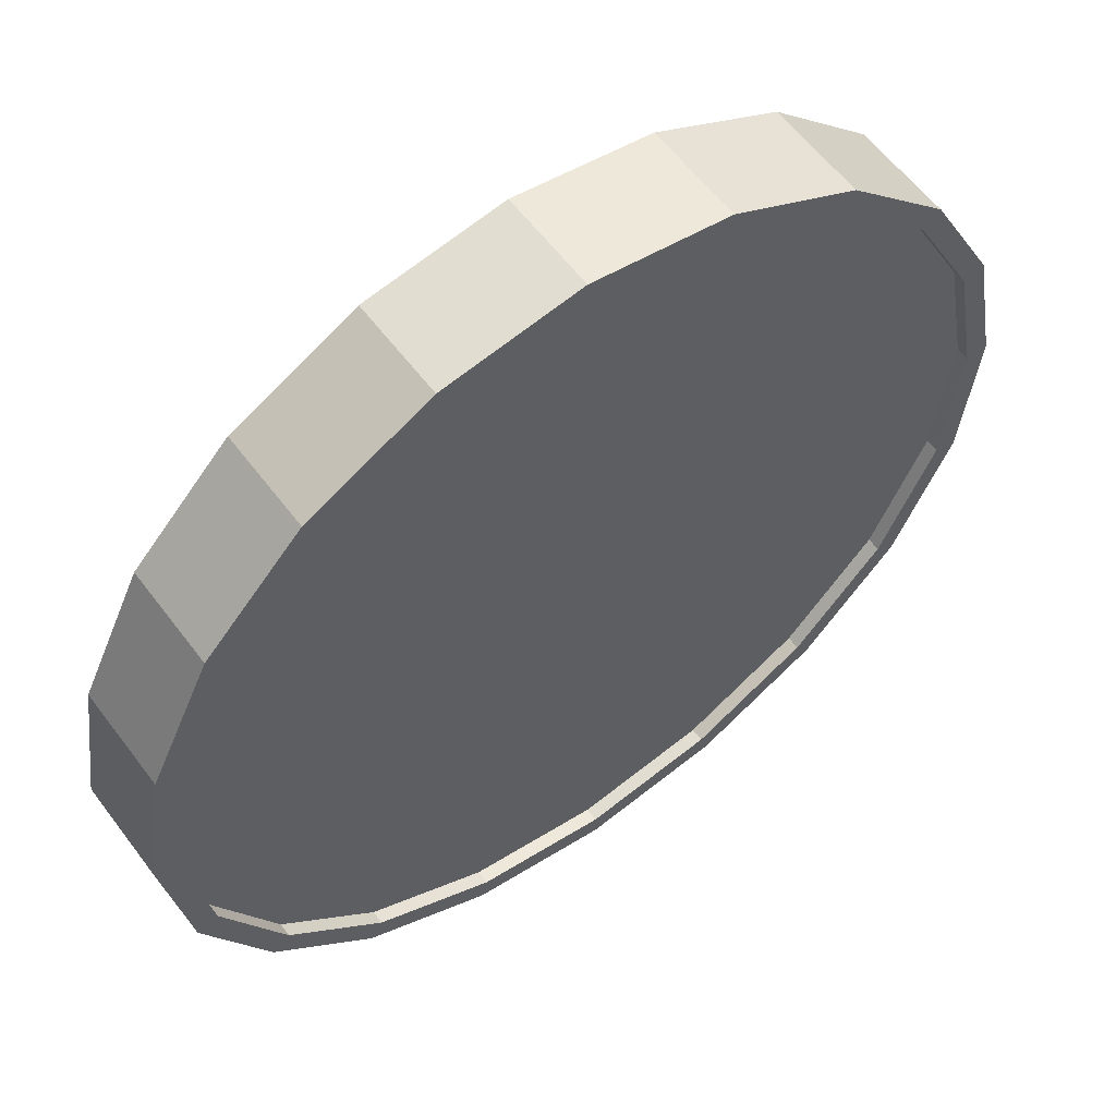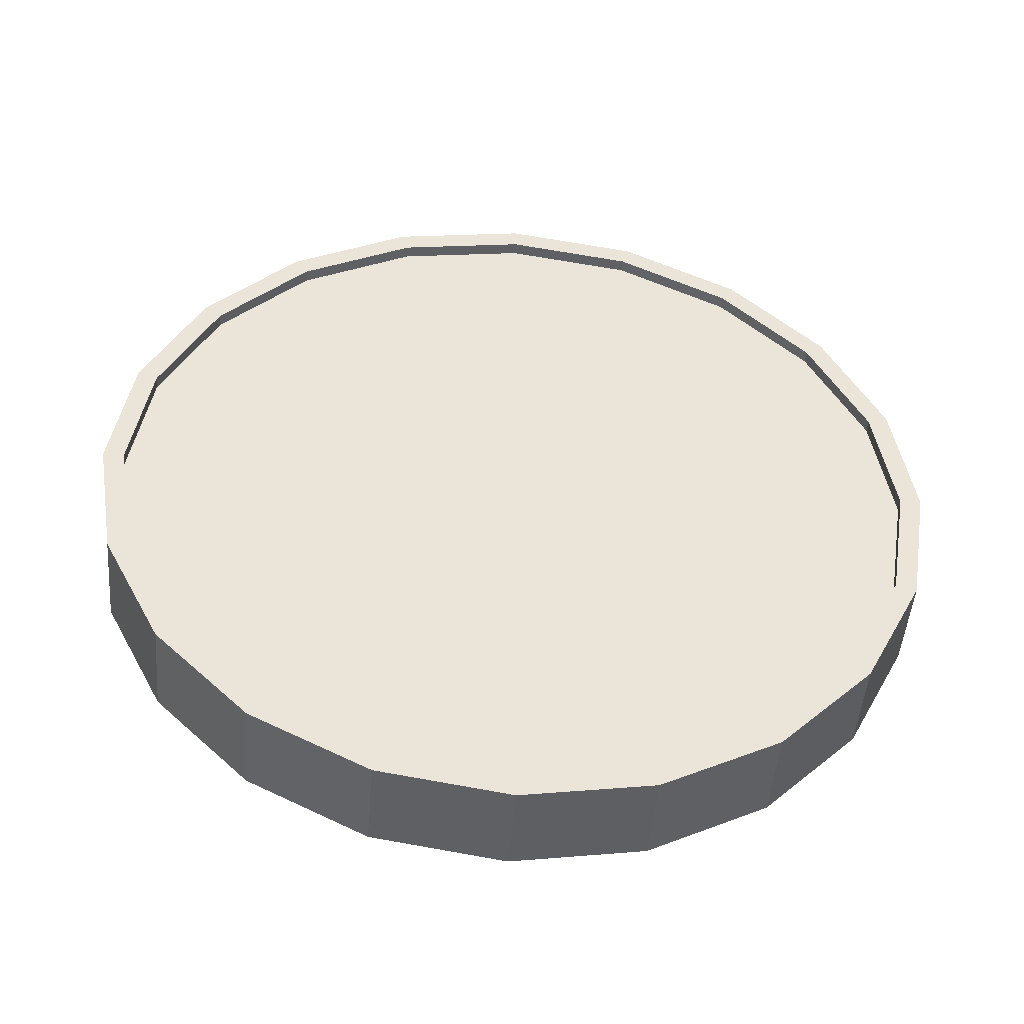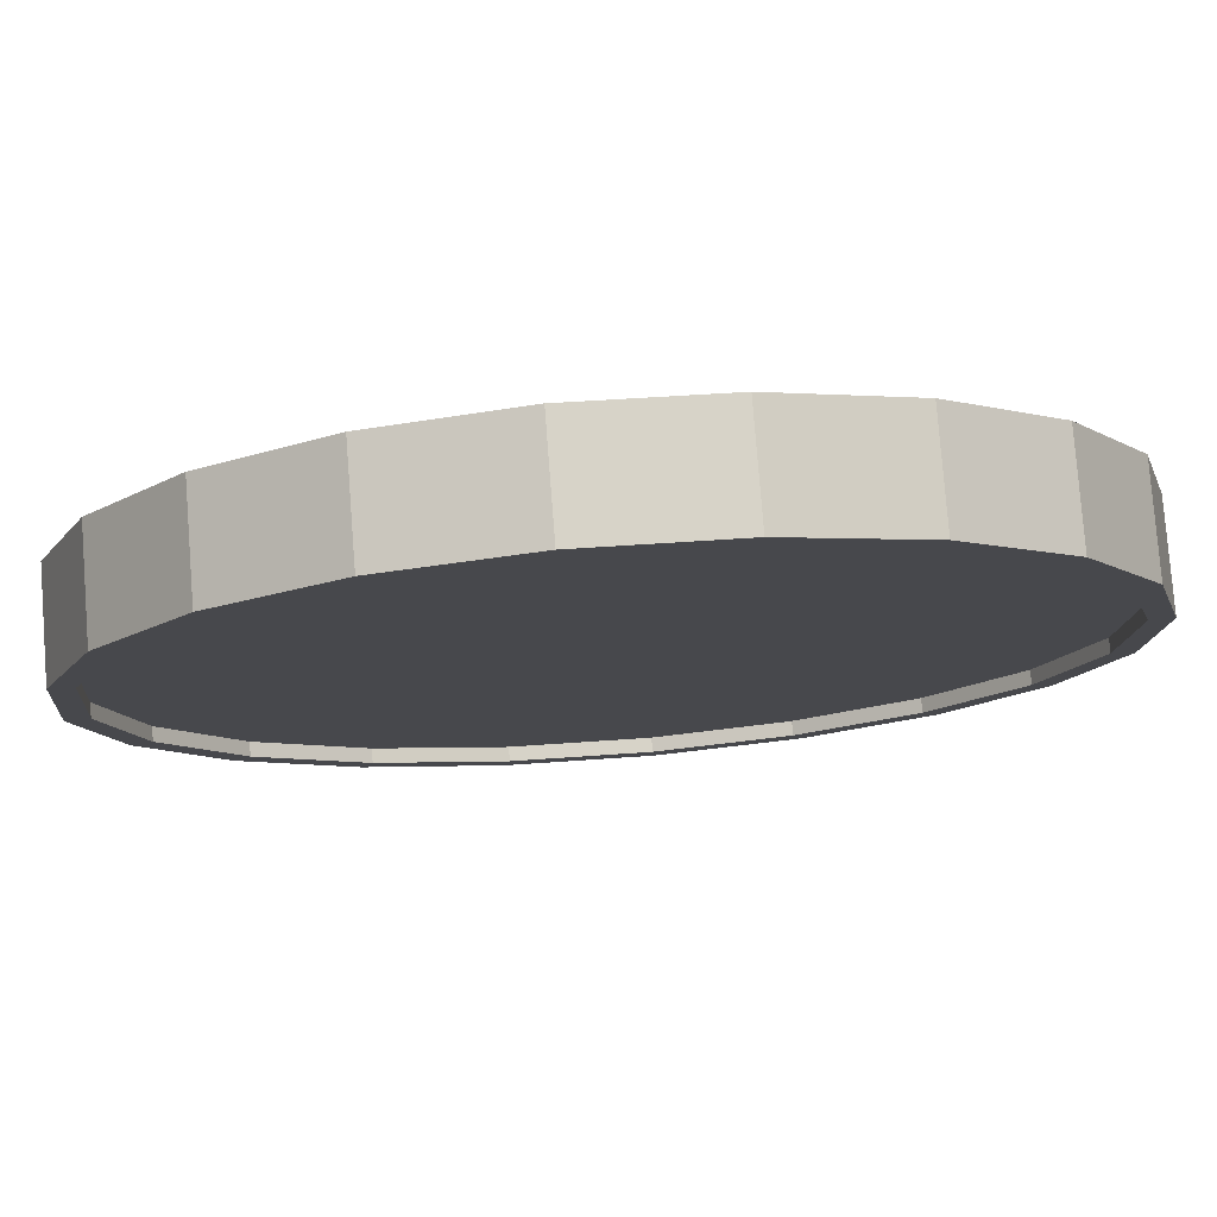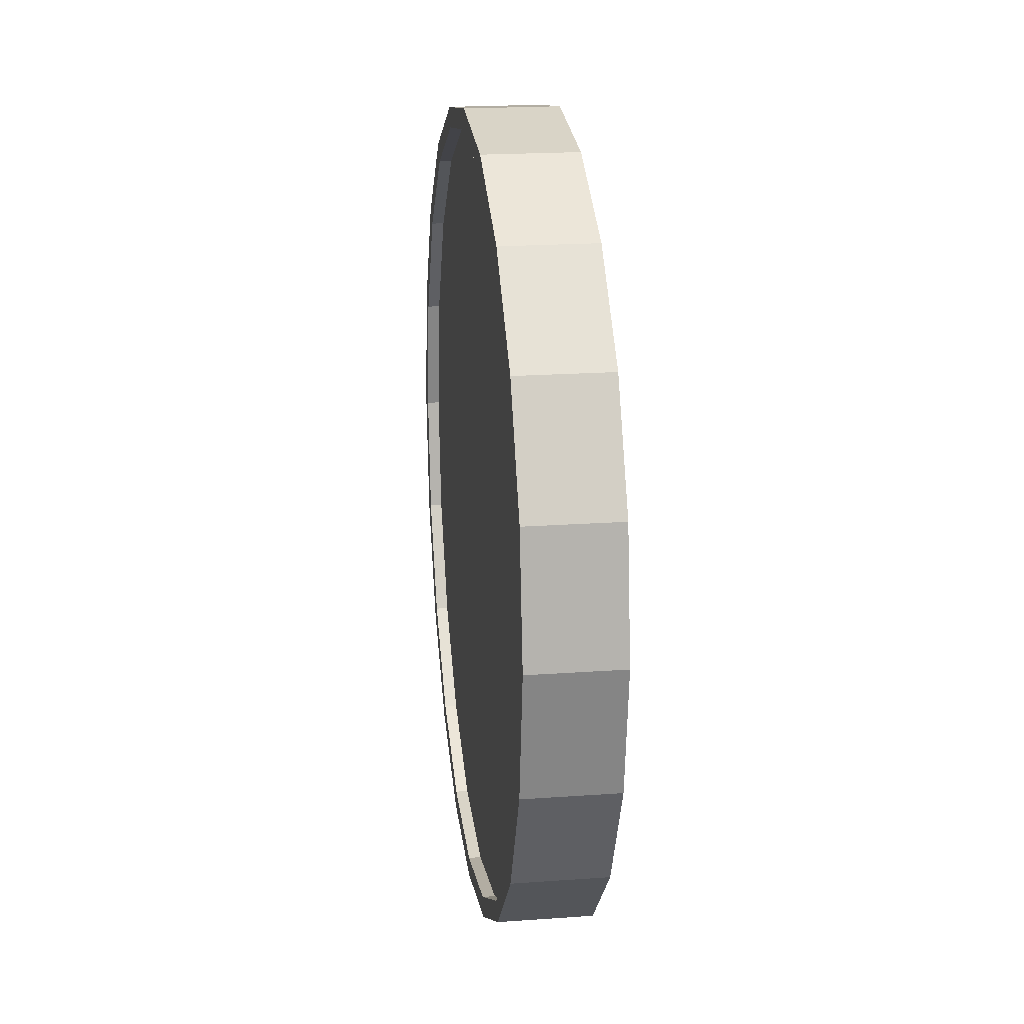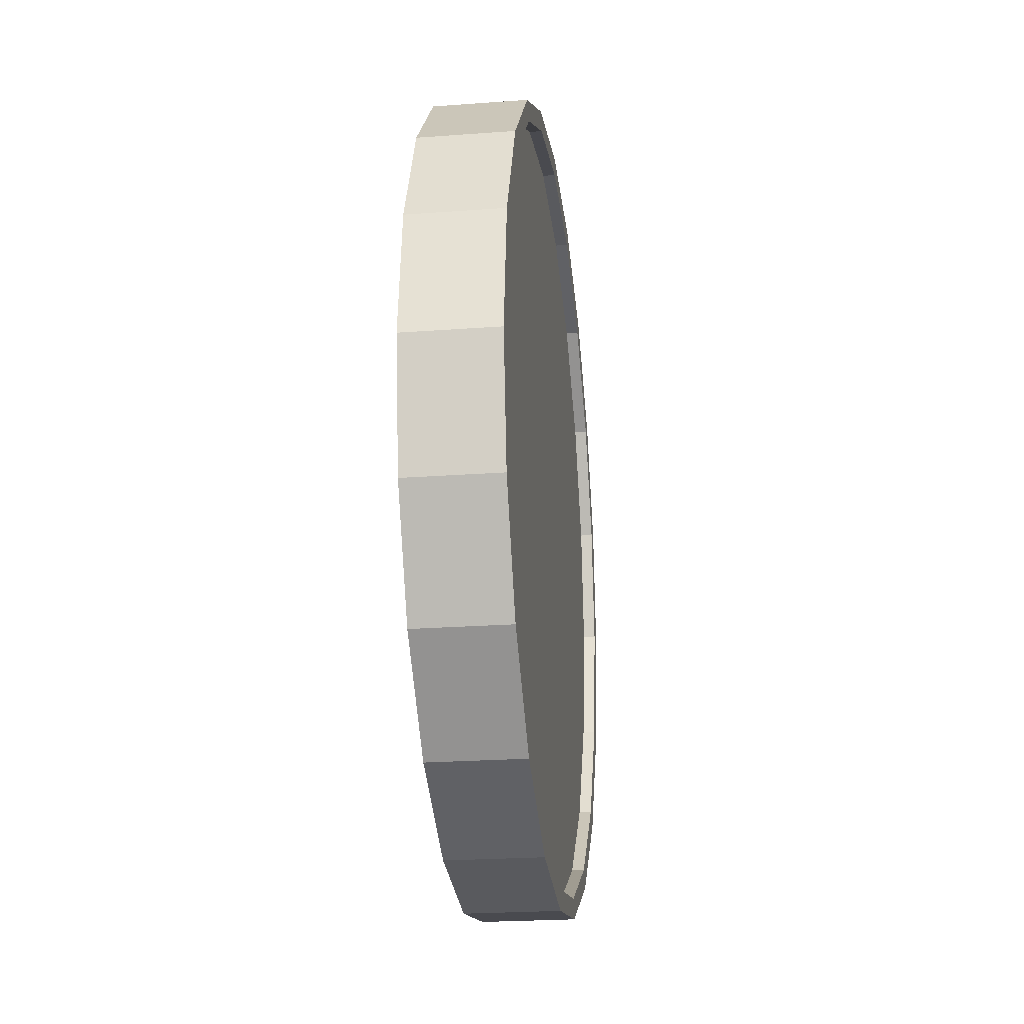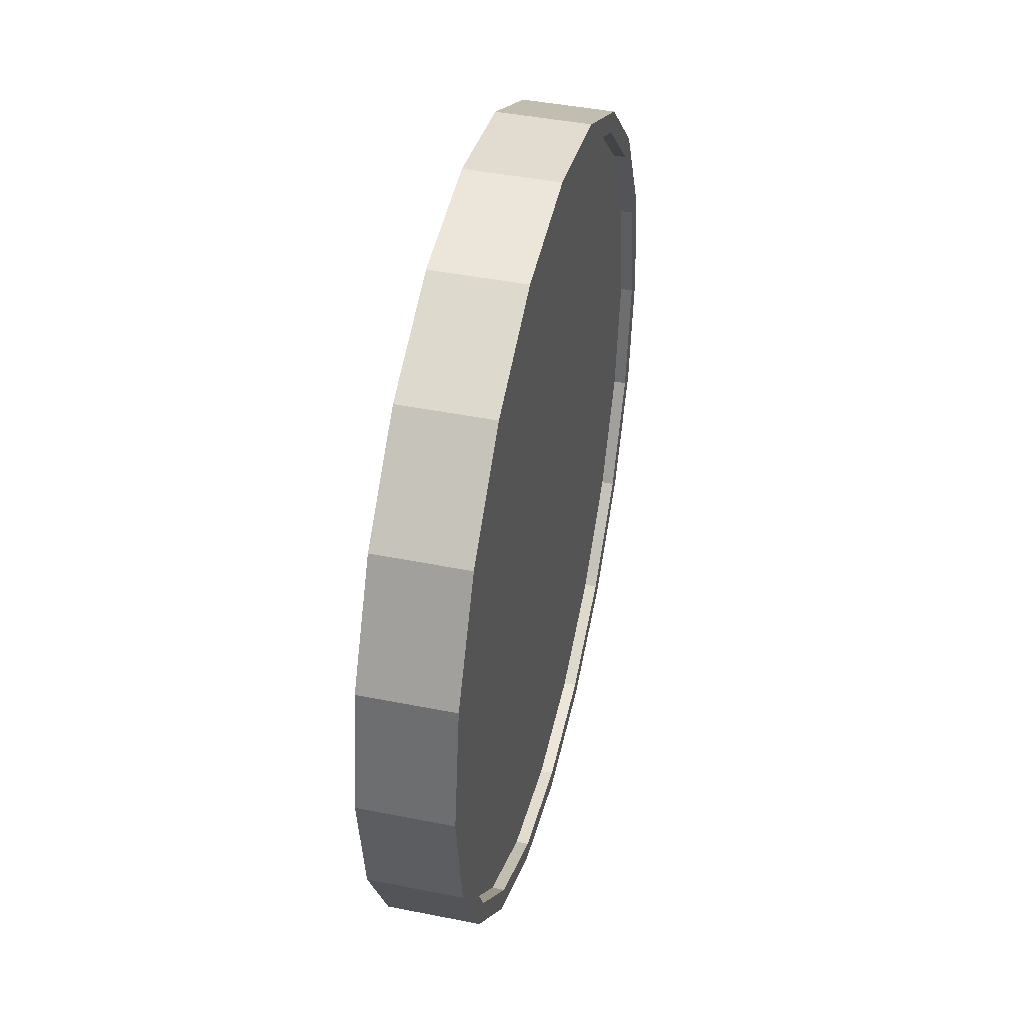
<metadata>
{"format":"obj","ext":"obj","renderer":"f3d","projection":"perspective","resolution":1024,"background":"white","views":[{"elev":-54.9,"azim":152.6,"up":"+Z"},{"elev":-46.8,"azim":37.1,"up":"+Y"},{"elev":-53.3,"azim":96.7,"up":"+Z"},{"elev":19.6,"azim":-56.0,"up":"+Y"},{"elev":-22.5,"azim":139.1,"up":"+Y"},{"elev":42.8,"azim":-34.9,"up":"+Y"}]}
</metadata>
<code>
o Cylinder
v 0.6718 1 -0.7492
v 0.8217 1 -0.581
v 0.6353 0.691 -0.7167
v 0.7851 0.691 -0.5484
v 0.5292 0.4122 -0.6222
v 0.6791 0.4122 -0.4539
v 0.364 0.191 -0.4751
v 0.5139 0.191 -0.3068
v 0.1558 0.04894 -0.2897
v 0.3057 0.04894 -0.1214
v -0.07494 -0 -0.08414
v 0.07494 -0 0.08414
v -0.3057 0.04894 0.1214
v -0.1558 0.04894 0.2897
v -0.5139 0.191 0.3068
v -0.364 0.191 0.4751
v -0.6791 0.4122 0.4539
v -0.5292 0.4122 0.6222
v -0.7851 0.691 0.5484
v -0.6353 0.691 0.7167
v -0.8217 1 0.581
v -0.6718 1 0.7492
v -0.7851 1.309 0.5484
v -0.6353 1.309 0.7167
v -0.6791 1.588 0.4539
v -0.5292 1.588 0.6222
v -0.5139 1.809 0.3068
v -0.364 1.809 0.4751
v -0.3057 1.951 0.1214
v -0.1558 1.951 0.2897
v -0.07494 2 -0.08414
v 0.07494 2 0.08414
v 0.1558 1.951 -0.2897
v 0.3057 1.951 -0.1214
v 0.364 1.809 -0.4751
v 0.5139 1.809 -0.3068
v 0.5292 1.588 -0.6222
v 0.6791 1.588 -0.4539
v 0.6353 1.309 -0.7167
v 0.7852 1.309 -0.5484
v 0.7496 0.7064 -0.5168
v 0.7844 1 -0.5477
v 0.6489 0.4416 -0.427
v 0.4919 0.2314 -0.2872
v 0.2942 0.0965 -0.1111
v 0.07494 0.05 0.08414
v -0.1443 0.0965 0.2794
v -0.342 0.2314 0.4555
v -0.499 0.4416 0.5953
v -0.5998 0.7064 0.6851
v -0.6345 1 0.716
v -0.5998 1.294 0.6851
v -0.499 1.558 0.5953
v -0.342 1.769 0.4555
v -0.1443 1.904 0.2794
v 0.07494 1.95 0.08414
v 0.2942 1.904 -0.1111
v 0.4919 1.769 -0.2872
v 0.6489 1.558 -0.427
v 0.7496 1.294 -0.5168
v 0.7297 0.7064 -0.5392
v 0.7644 1 -0.5701
v 0.6289 0.4416 -0.4494
v 0.472 0.2314 -0.3096
v 0.2742 0.0965 -0.1335
v 0.05499 0.05 0.06174
v -0.1642 0.0965 0.257
v -0.362 0.2314 0.4331
v -0.5189 0.4416 0.5729
v -0.6197 0.7064 0.6627
v -0.6544 1 0.6936
v -0.6197 1.294 0.6627
v -0.5189 1.558 0.5729
v -0.362 1.769 0.4331
v -0.1642 1.904 0.257
v 0.05499 1.95 0.06174
v 0.2742 1.904 -0.1335
v 0.472 1.769 -0.3096
v 0.6289 1.558 -0.4494
v 0.7297 1.294 -0.5392
v 0.6345 1 -0.716
v 0.5998 0.7064 -0.6851
v 0.499 0.4416 -0.5953
v 0.342 0.2314 -0.4555
v 0.1443 0.0965 -0.2794
v -0.07494 0.05 -0.08414
v -0.2942 0.0965 0.1111
v -0.4919 0.2314 0.2872
v -0.6489 0.4416 0.427
v -0.7496 0.7064 0.5168
v -0.7844 1 0.5477
v -0.7496 1.294 0.5168
v -0.6489 1.558 0.427
v -0.4919 1.769 0.2872
v -0.2942 1.904 0.1111
v -0.07494 1.95 -0.08414
v 0.1443 1.904 -0.2794
v 0.342 1.769 -0.4555
v 0.499 1.558 -0.5953
v 0.5998 1.294 -0.6851
v 0.6544 1 -0.6936
v 0.6197 0.7064 -0.6627
v 0.5189 0.4416 -0.5729
v 0.362 0.2314 -0.4331
v 0.1642 0.0965 -0.257
v -0.05499 0.05 -0.06174
v -0.2742 0.0965 0.1335
v -0.472 0.2314 0.3096
v -0.6289 0.4416 0.4494
v -0.7297 0.7064 0.5392
v -0.7644 1 0.5701
v -0.7297 1.294 0.5392
v -0.6289 1.558 0.4494
v -0.472 1.769 0.3096
v -0.2742 1.904 0.1335
v -0.05499 1.95 -0.06174
v 0.1642 1.904 -0.257
v 0.362 1.769 -0.4331
v 0.5189 1.558 -0.5729
v 0.6197 1.294 -0.6627
g Cylinder_Cylinder_Material.001
f 1 2 4 3
f 3 4 6 5
f 5 6 8 7
f 7 8 10 9
f 9 10 12 11
f 11 12 14 13
f 13 14 16 15
f 15 16 18 17
f 17 18 20 19
f 19 20 22 21
f 21 22 24 23
f 23 24 26 25
f 25 26 28 27
f 27 28 30 29
f 29 30 32 31
f 31 32 34 33
f 33 34 36 35
f 35 36 38 37
f 14 12 46 47
f 37 38 40 39
f 39 40 2 1
f 21 23 92 91
f 50 49 69 70
f 24 22 51 52
f 34 32 56 57
f 10 8 44 45
f 20 18 49 50
f 30 28 54 55
f 40 38 59 60
f 6 4 41 43
f 16 14 47 48
f 26 24 52 53
f 36 34 57 58
f 12 10 45 46
f 22 20 50 51
f 32 30 55 56
f 2 40 60 42
f 8 6 43 44
f 18 16 48 49
f 4 2 42 41
f 28 26 53 54
f 38 36 58 59
f 61 62 80 79 78 77 76 75 74 73 72 71 70 69 68 67 66 65 64 63
f 43 41 61 63
f 58 57 77 78
f 51 50 70 71
f 44 43 63 64
f 59 58 78 79
f 52 51 71 72
f 45 44 64 65
f 60 59 79 80
f 53 52 72 73
f 46 45 65 66
f 42 60 80 62
f 54 53 73 74
f 47 46 66 67
f 55 54 74 75
f 48 47 67 68
f 56 55 75 76
f 49 48 68 69
f 41 42 62 61
f 57 56 76 77
f 83 84 104 103
f 31 33 97 96
f 7 9 85 84
f 17 19 90 89
f 27 29 95 94
f 37 39 100 99
f 3 5 83 82
f 13 15 88 87
f 23 25 93 92
f 33 35 98 97
f 9 11 86 85
f 19 21 91 90
f 29 31 96 95
f 39 1 81 100
f 5 7 84 83
f 15 17 89 88
f 1 3 82 81
f 25 27 94 93
f 35 37 99 98
f 11 13 87 86
f 101 102 103 104 105 106 107 108 109 110 111 112 113 114 115 116 117 118 119 120
f 98 99 119 118
f 91 92 112 111
f 84 85 105 104
f 99 100 120 119
f 92 93 113 112
f 85 86 106 105
f 100 81 101 120
f 93 94 114 113
f 86 87 107 106
f 94 95 115 114
f 87 88 108 107
f 95 96 116 115
f 88 89 109 108
f 81 82 102 101
f 96 97 117 116
f 89 90 110 109
f 82 83 103 102
f 97 98 118 117
f 90 91 111 110

</code>
